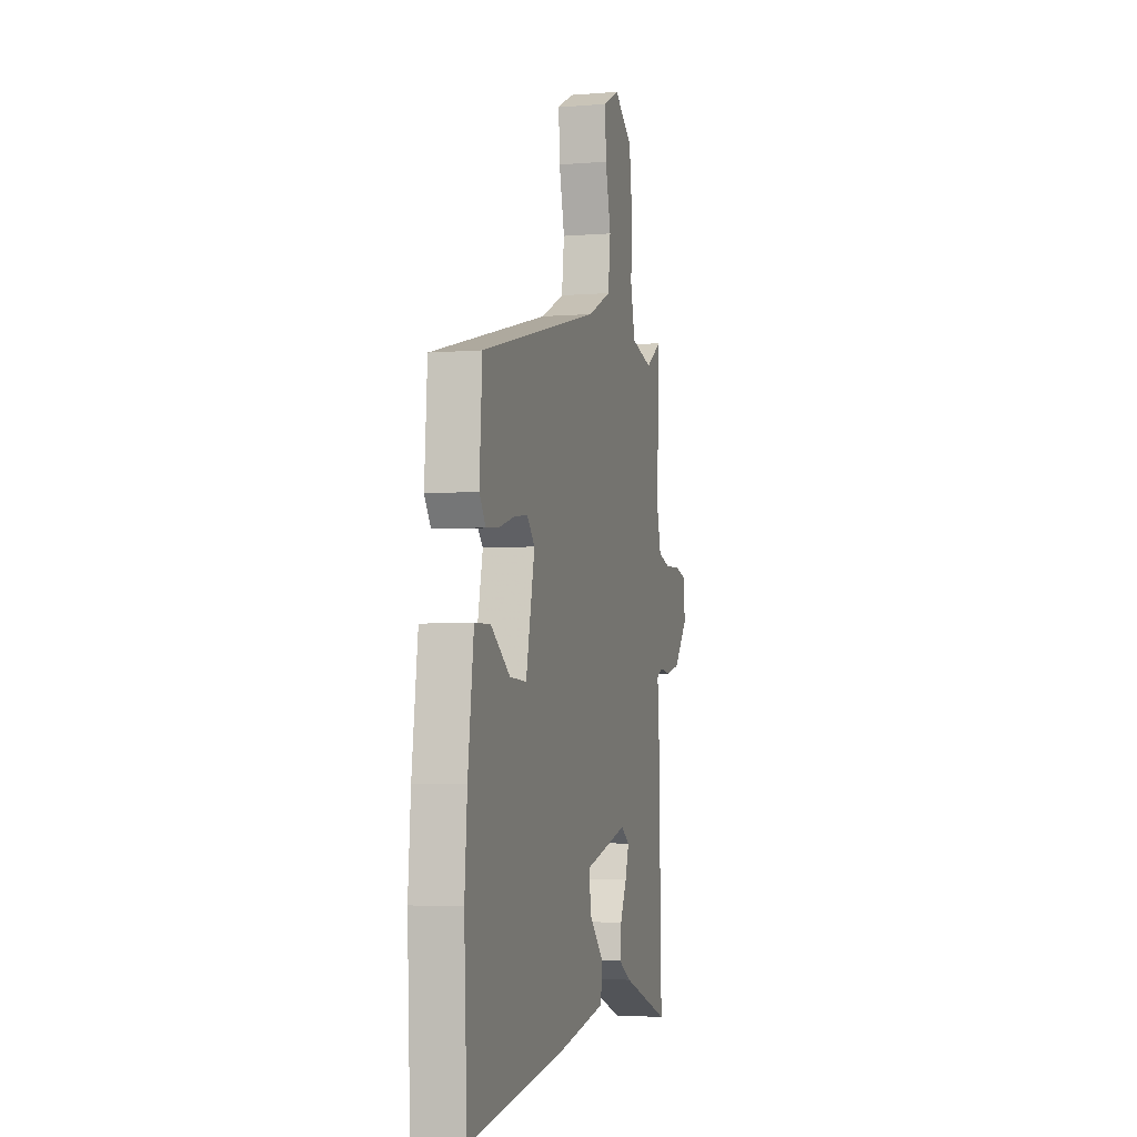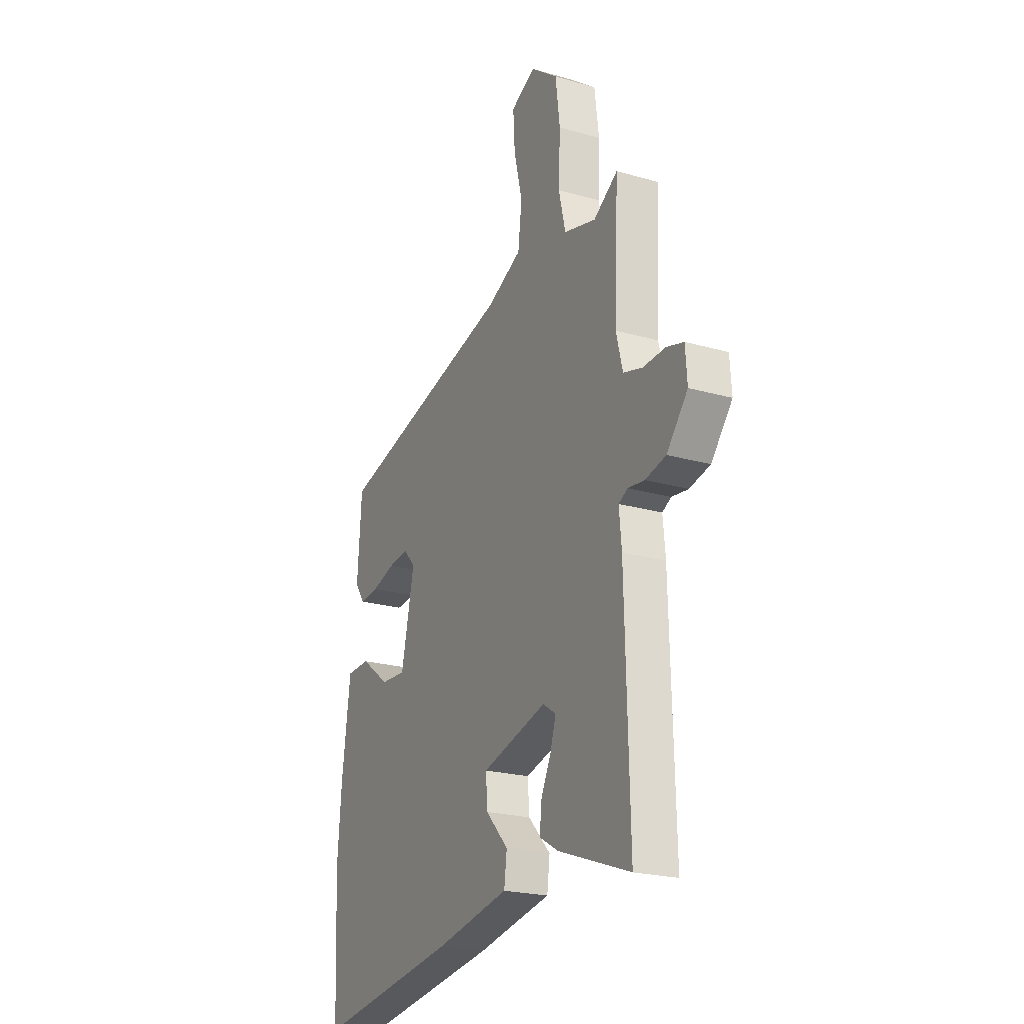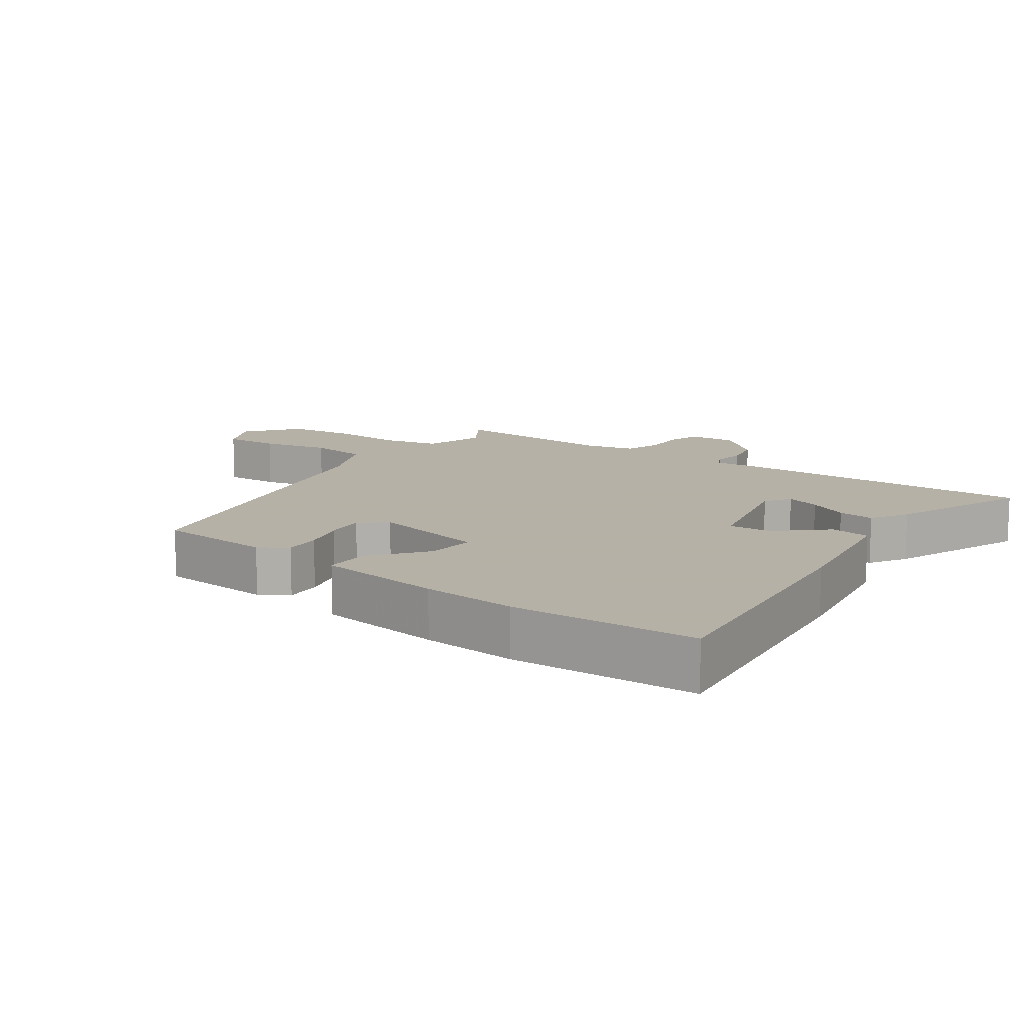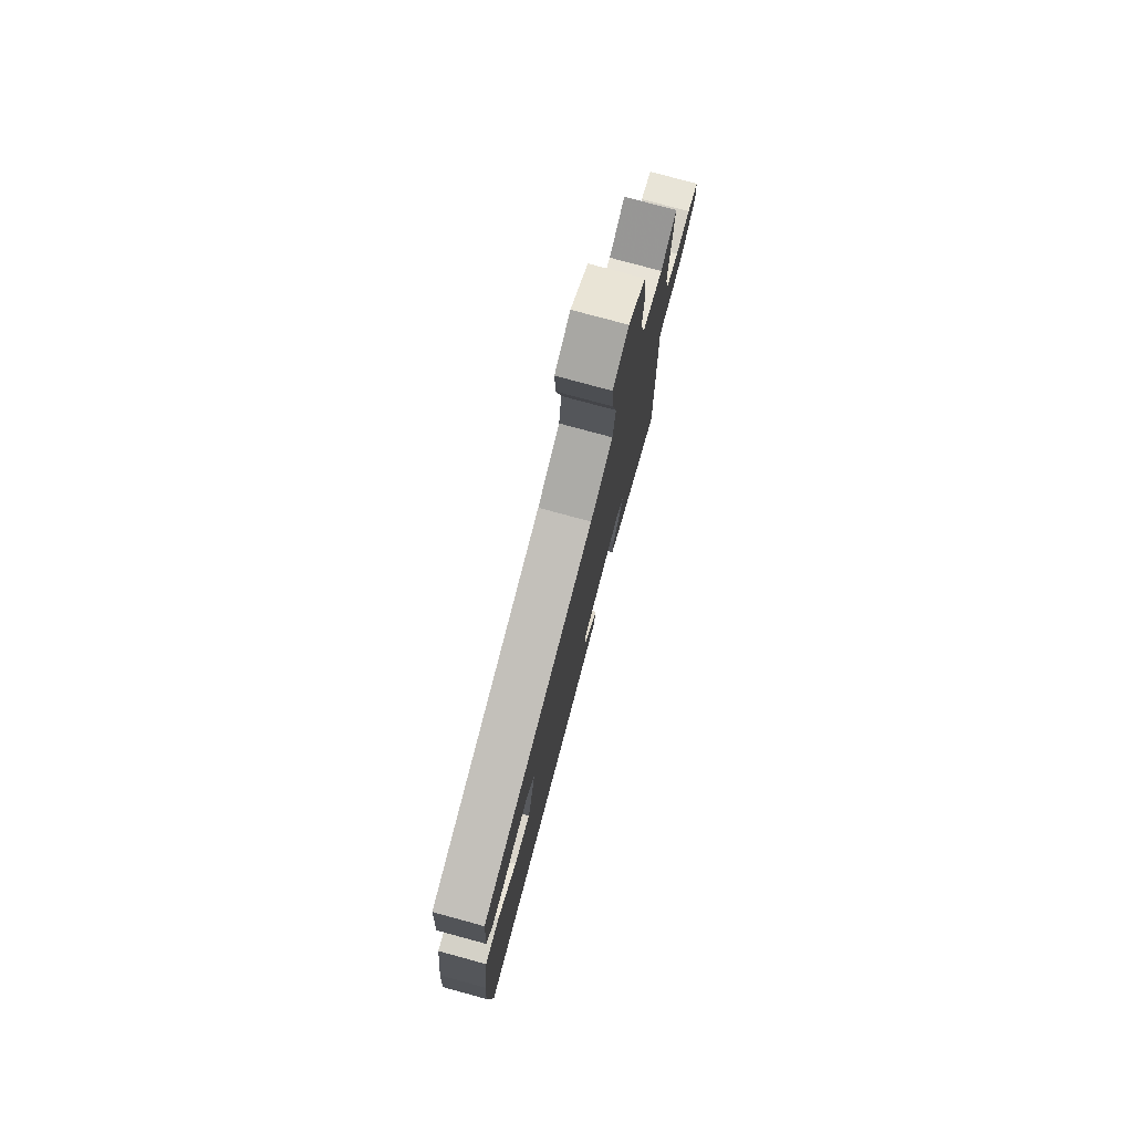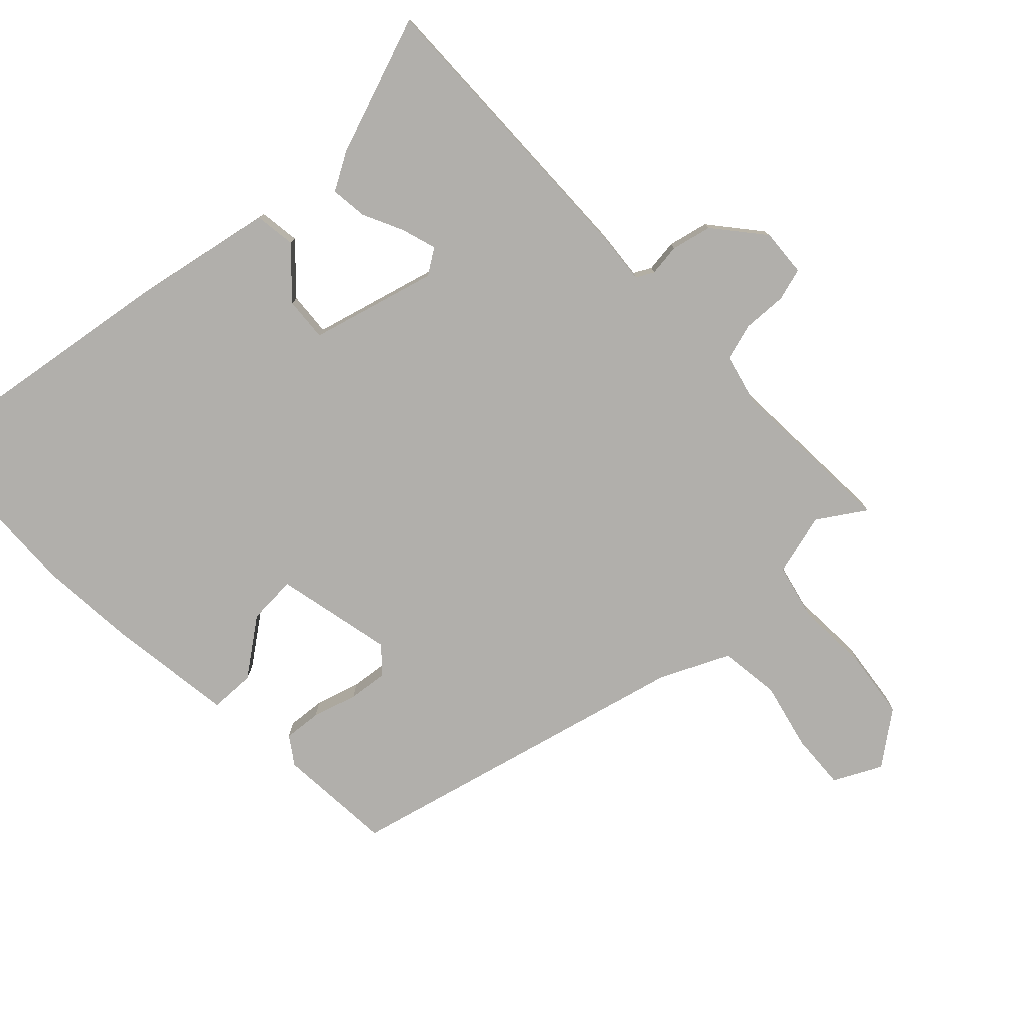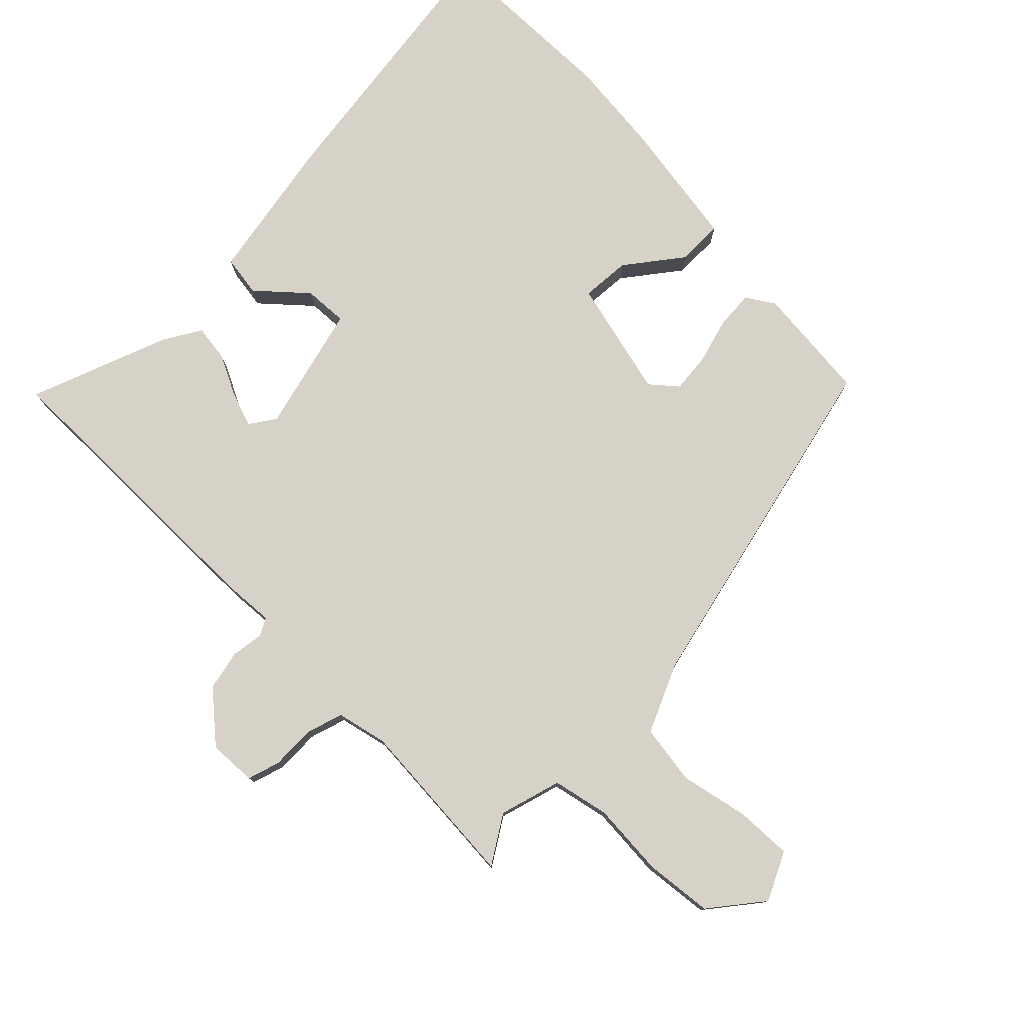
<metadata>
{"format":"obj","ext":"obj","renderer":"f3d","projection":"perspective","resolution":1024,"background":"white","views":[{"elev":-4.2,"azim":105.1,"up":"+Z"},{"elev":-22.2,"azim":-116.5,"up":"+Z"},{"elev":12.1,"azim":126.5,"up":"+Y"},{"elev":78.0,"azim":105.2,"up":"+Z"},{"elev":-78.1,"azim":-136.2,"up":"+Y"},{"elev":78.2,"azim":-44.0,"up":"+Y"}]}
</metadata>
<code>
v 0.508 0.07 -0.326
v 0.495 0.07 -0.605
v 0.08 0.07 -0.542
v -0.135 0.07 -0.5
v -0.143 0.07 -0.439
v -0.078 0.07 -0.37
v -0.073 0.07 -0.305
v -0.261 0.07 -0.254
v -0.299 0.07 -0.279
v -0.283 0.07 -0.331
v -0.254 0.07 -0.392
v -0.248 0.07 -0.447
v -0.304 0.07 -0.479
v -0.512 0.07 -0.553
v -0.5 0.07 -0.103
v -0.493 0.07 -0.028
v -0.519 0.07 -0.014
v -0.567 0.07 -0.02
v -0.627 0.07 -0.006
v -0.688 0.07 0.068
v -0.683 0.07 0.139
v -0.634 0.07 0.153
v -0.568 0.07 0.15
v -0.513 0.07 0.166
v -0.494 0.07 0.241
v -0.506 0.07 0.498
v -0.436 0.07 0.452
v -0.343 0.07 0.477
v -0.323 0.07 0.561
v -0.328 0.07 0.671
v -0.315 0.07 0.772
v -0.236 0.07 0.832
v -0.165 0.07 0.796
v -0.17 0.07 0.712
v -0.194 0.07 0.611
v -0.183 0.07 0.521
v -0.081 0.07 0.473
v 0.441 0.07 0.341
v 0.453 0.07 0.167
v 0.425 0.07 0.126
v 0.369 0.07 0.131
v 0.302 0.07 0.151
v 0.243 0.07 0.158
v 0.209 0.07 0.12
v 0.247 0.07 -0.056
v 0.32 0.07 -0.052
v 0.404 0.07 0.01
v 0.472 0.07 0.008
v 0.497 0.07 -0.183
v 0.508 0 -0.326
v 0.495 0 -0.605
v 0.08 0 -0.542
v -0.135 0 -0.5
v -0.143 0 -0.439
v -0.078 0 -0.37
v -0.073 0 -0.305
v -0.261 0 -0.254
v -0.299 0 -0.279
v -0.283 0 -0.331
v -0.254 0 -0.392
v -0.248 0 -0.447
v -0.304 0 -0.479
v -0.512 0 -0.553
v -0.5 0 -0.103
v -0.493 0 -0.028
v -0.519 0 -0.014
v -0.567 0 -0.02
v -0.627 0 -0.006
v -0.688 0 0.068
v -0.683 0 0.139
v -0.634 0 0.153
v -0.568 0 0.15
v -0.513 0 0.166
v -0.494 0 0.241
v -0.506 0 0.498
v -0.436 0 0.452
v -0.343 0 0.477
v -0.323 0 0.561
v -0.328 0 0.671
v -0.315 0 0.772
v -0.236 0 0.832
v -0.165 0 0.796
v -0.17 0 0.712
v -0.194 0 0.611
v -0.183 0 0.521
v -0.081 0 0.473
v 0.441 0 0.341
v 0.453 0 0.167
v 0.425 0 0.126
v 0.369 0 0.131
v 0.302 0 0.151
v 0.243 0 0.158
v 0.209 0 0.12
v 0.247 0 -0.056
v 0.32 0 -0.052
v 0.404 0 0.01
v 0.472 0 0.008
v 0.497 0 -0.183
f 46 47 48 49
f 45 46 49 1
f 39 40 41 42
f 37 38 39 42
f 36 37 42 43
f 32 33 34 35
f 32 35 36
f 29 30 31 32
f 28 29 32 36
f 25 26 27
f 24 25 27 28
f 20 21 22 23
f 20 23 24
f 17 18 19 20
f 17 20 24
f 16 17 24 28
f 10 11 12 13
f 9 10 13 14
f 3 4 5 6
f 3 6 7
f 45 1 2 3
f 44 45 3 7
f 36 43 44
f 9 14 15 16
f 8 9 16 28
f 28 36 44
f 7 8 28 44
f 98 97 96 95
f 50 98 95 94
f 91 90 89 88
f 91 88 87 86
f 92 91 86 85
f 84 83 82 81
f 85 84 81
f 81 80 79 78
f 85 81 78 77
f 76 75 74
f 77 76 74 73
f 72 71 70 69
f 73 72 69
f 69 68 67 66
f 73 69 66
f 77 73 66 65
f 62 61 60 59
f 63 62 59 58
f 55 54 53 52
f 56 55 52
f 52 51 50 94
f 56 52 94 93
f 93 92 85
f 65 64 63 58
f 77 65 58 57
f 93 85 77
f 93 77 57 56
f 1 50 51 2
f 2 51 52 3
f 3 52 53 4
f 4 53 54 5
f 5 54 55 6
f 6 55 56 7
f 7 56 57 8
f 8 57 58 9
f 9 58 59 10
f 10 59 60 11
f 11 60 61 12
f 12 61 62 13
f 13 62 63 14
f 14 63 64 15
f 15 64 65 16
f 16 65 66 17
f 17 66 67 18
f 18 67 68 19
f 19 68 69 20
f 20 69 70 21
f 21 70 71 22
f 22 71 72 23
f 23 72 73 24
f 24 73 74 25
f 25 74 75 26
f 26 75 76 27
f 27 76 77 28
f 28 77 78 29
f 29 78 79 30
f 30 79 80 31
f 31 80 81 32
f 32 81 82 33
f 33 82 83 34
f 34 83 84 35
f 35 84 85 36
f 36 85 86 37
f 37 86 87 38
f 38 87 88 39
f 39 88 89 40
f 40 89 90 41
f 41 90 91 42
f 42 91 92 43
f 43 92 93 44
f 44 93 94 45
f 45 94 95 46
f 46 95 96 47
f 47 96 97 48
f 48 97 98 49
f 49 98 50 1

</code>
